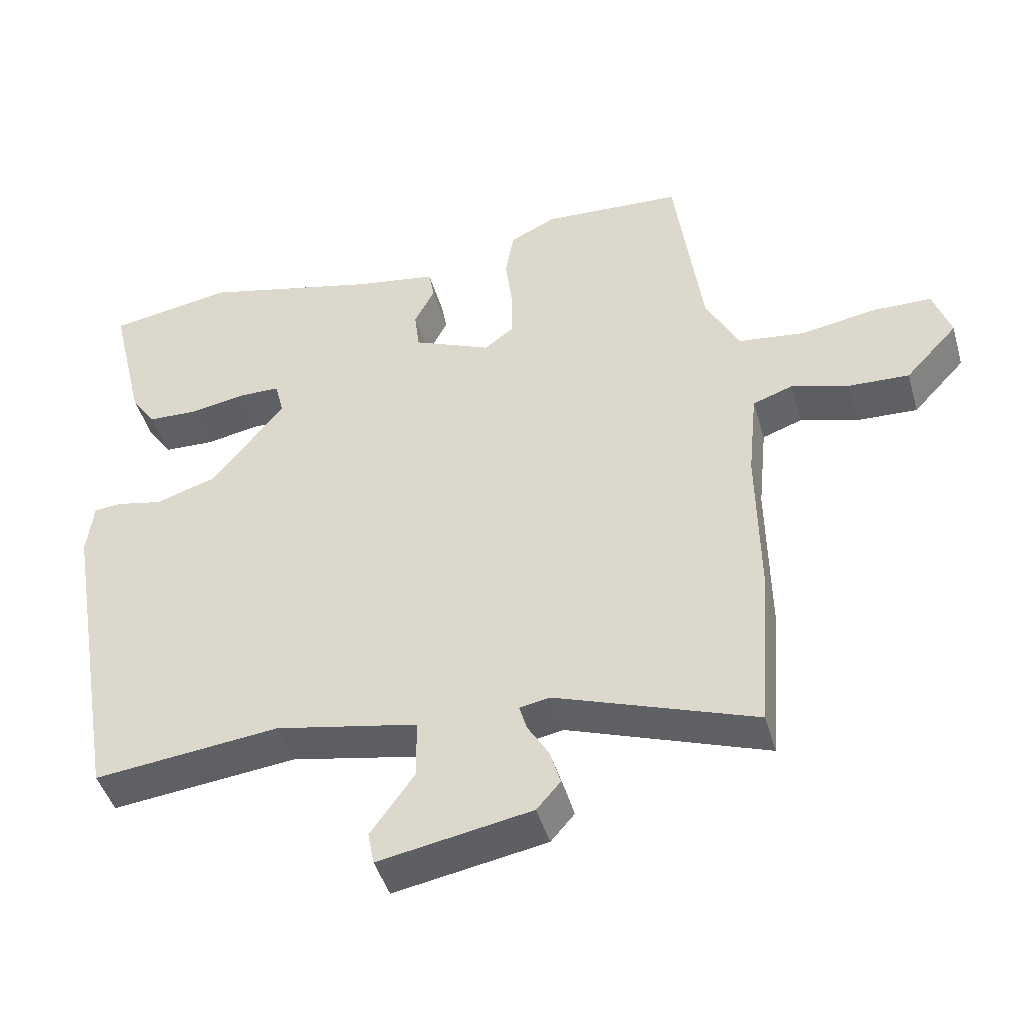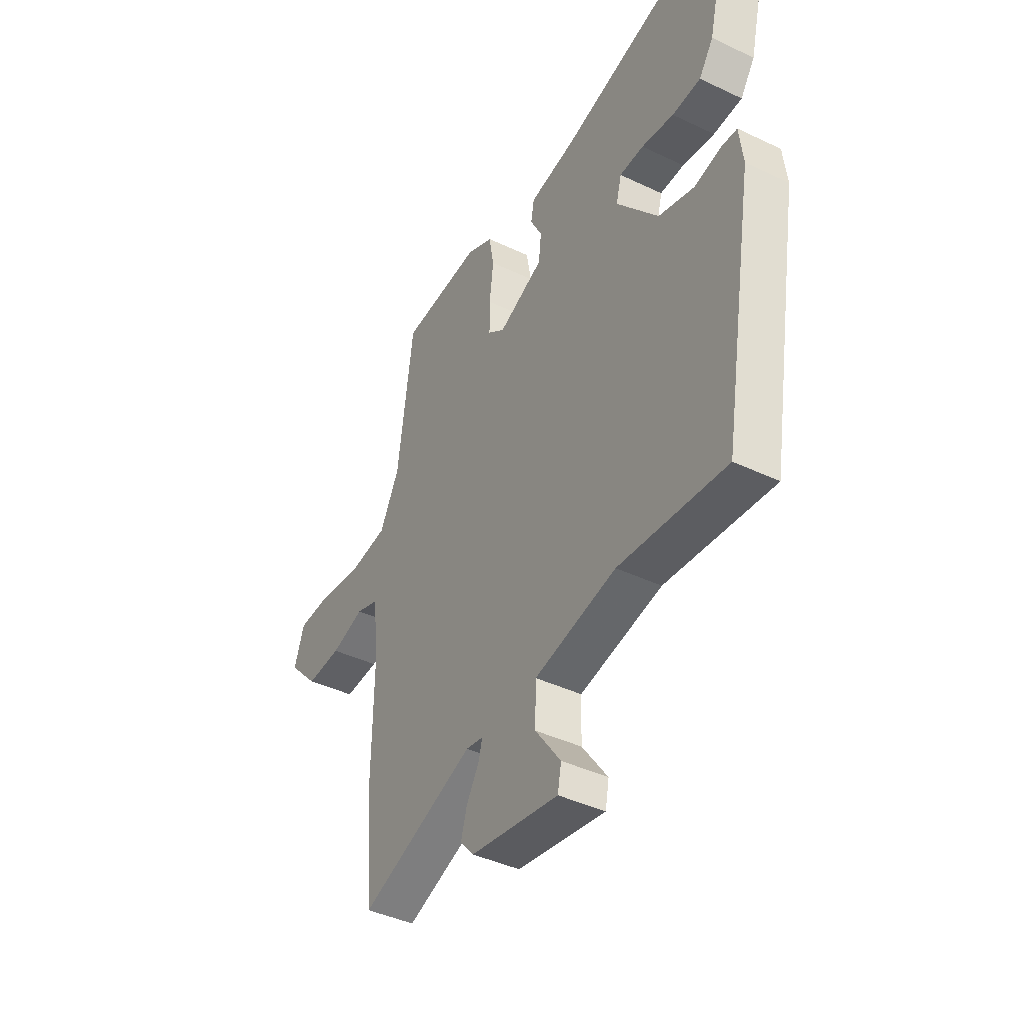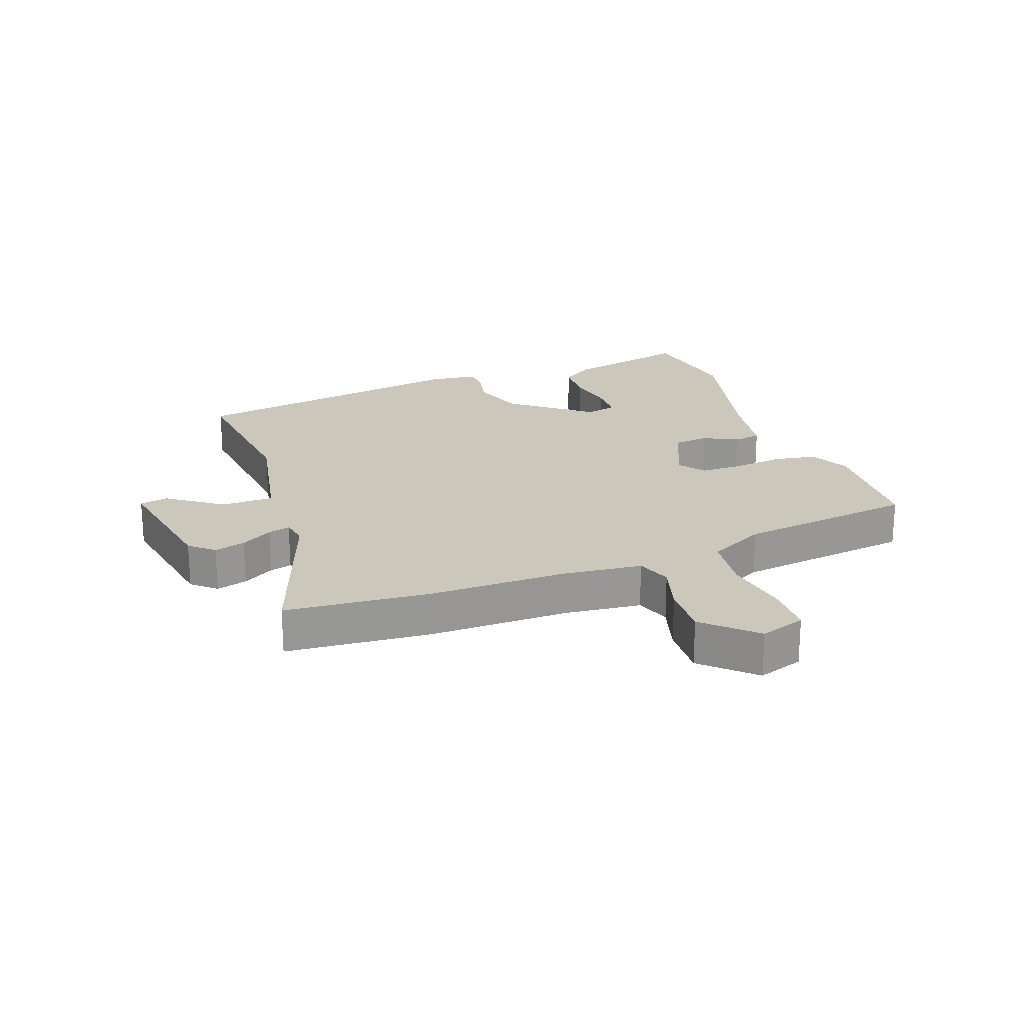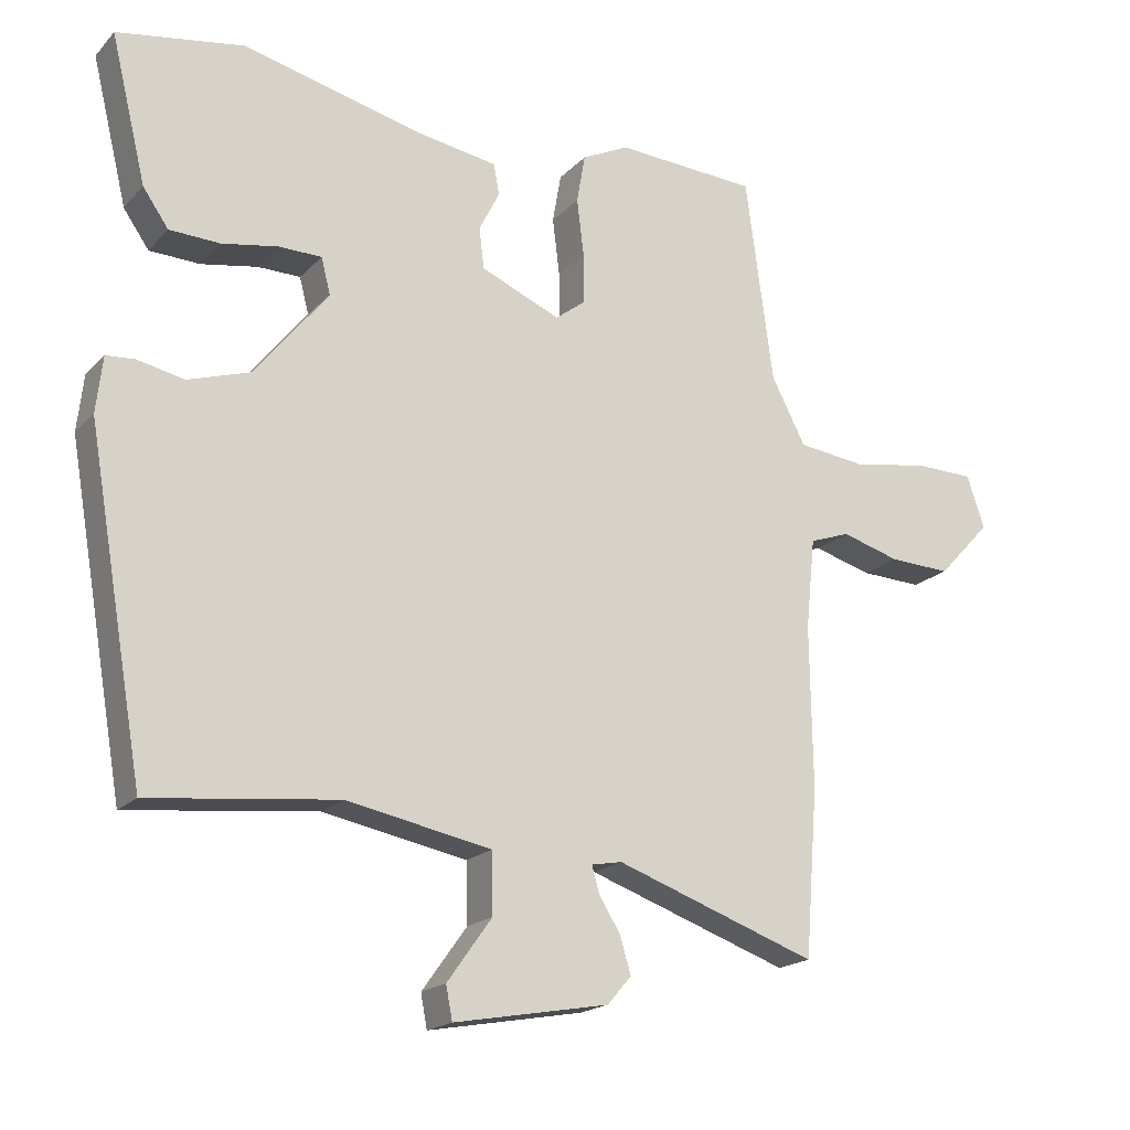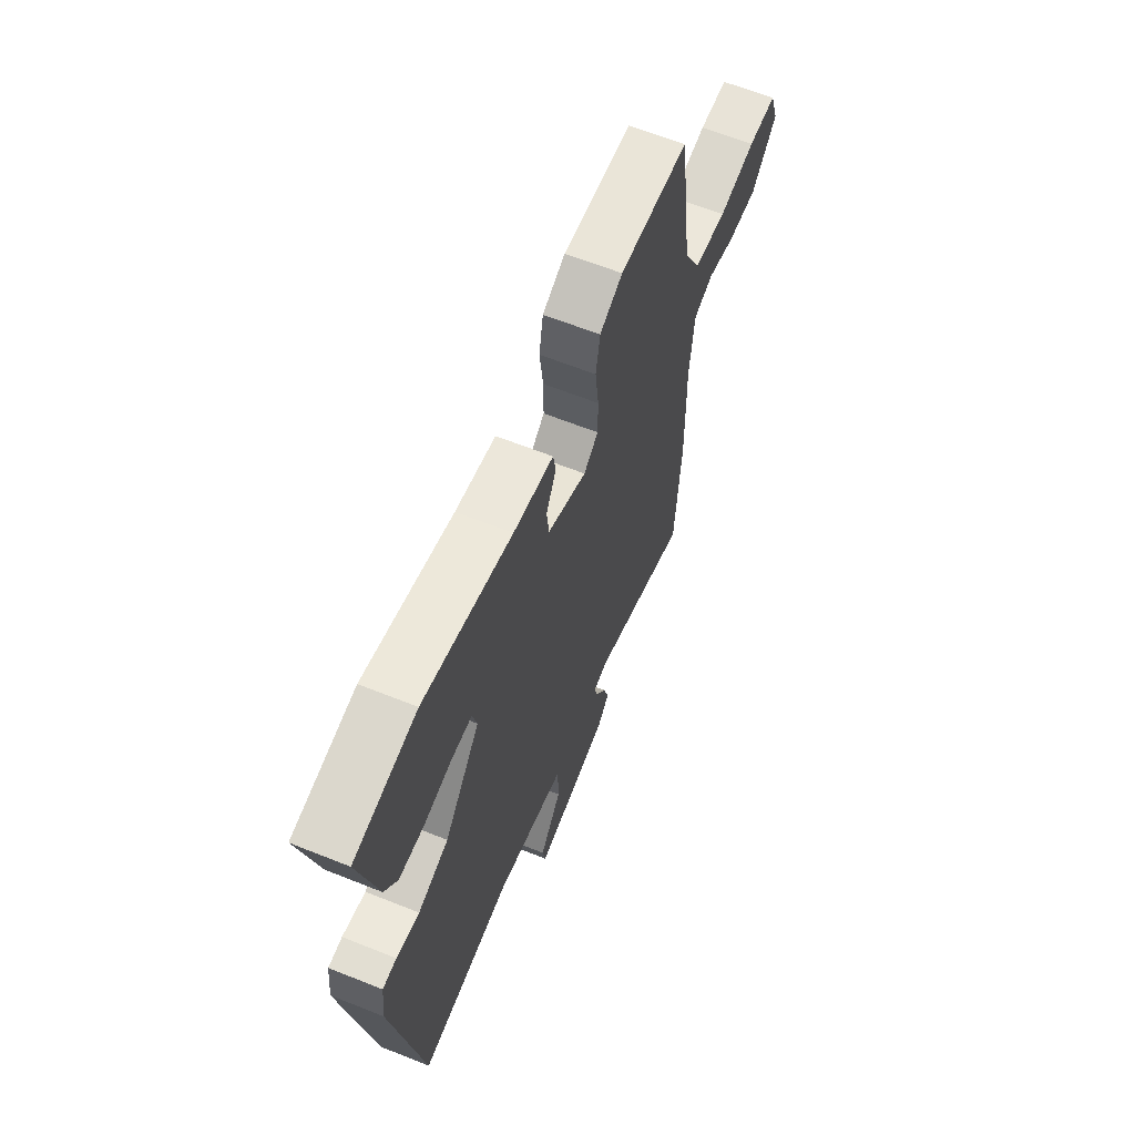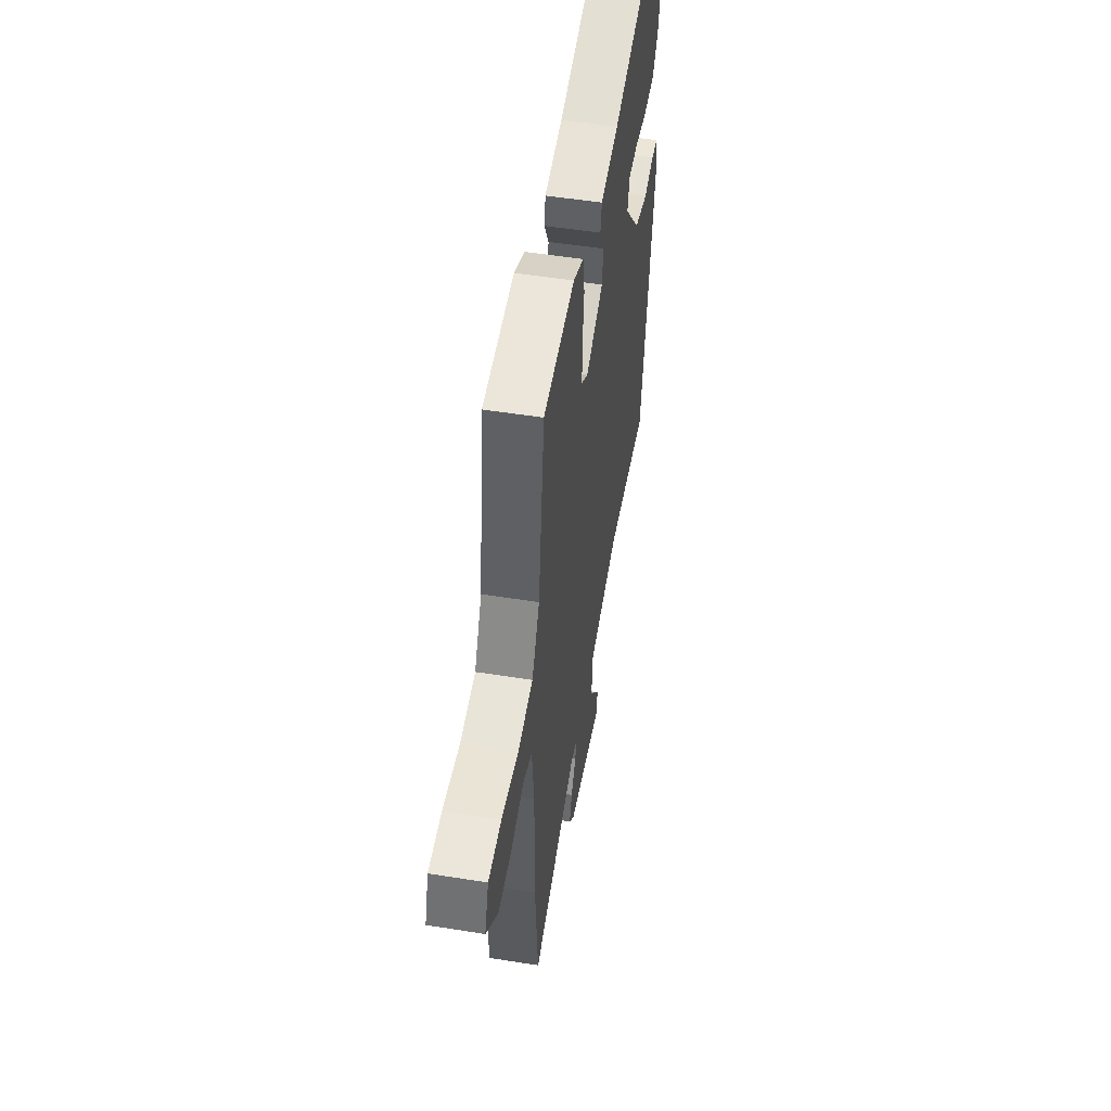
<metadata>
{"format":"obj","ext":"obj","renderer":"f3d","projection":"perspective","resolution":1024,"background":"white","views":[{"elev":-45.1,"azim":-164.1,"up":"+Z"},{"elev":-41.9,"azim":60.2,"up":"+Z"},{"elev":21.7,"azim":-109.9,"up":"+Y"},{"elev":-18.7,"azim":151.1,"up":"+Z"},{"elev":63.4,"azim":112.0,"up":"+Z"},{"elev":52.3,"azim":-80.2,"up":"+Z"}]}
</metadata>
<code>
v -0.422 0.07 0.509
v -0.222 0.07 0.521
v -0.156 0.07 0.489
v -0.144 0.07 0.42
v -0.154 0.07 0.338
v -0.154 0.07 0.268
v -0.112 0.07 0.236
v 0 0.07 0.284
v 0.007 0.07 0.342
v -0.022 0.07 0.399
v -0.014 0.07 0.443
v 0.101 0.07 0.462
v 0.355 0.07 0.524
v 0.533 0.07 0.495
v 0.483 0.07 0.289
v 0.447 0.07 0.237
v 0.376 0.07 0.234
v 0.296 0.07 0.248
v 0.236 0.07 0.247
v 0.223 0.07 0.196
v 0.326 0.07 0.067
v 0.414 0.07 0.039
v 0.48 0.07 0.053
v 0.52 0.07 0.05
v 0.529 0.07 -0.029
v 0.448 0.07 -0.498
v 0.183 0.07 -0.469
v -0.02 0.07 -0.509
v -0.022 0.07 -0.594
v 0.041 0.07 -0.682
v 0.032 0.07 -0.729
v -0.186 0.07 -0.69
v -0.22 0.07 -0.651
v -0.205 0.07 -0.6
v -0.174 0.07 -0.549
v -0.164 0.07 -0.513
v -0.207 0.07 -0.505
v -0.492 0.07 -0.606
v -0.51 0.07 -0.372
v -0.507 0.07 -0.143
v -0.52 0.07 -0.016
v -0.577 0.07 0.004
v -0.659 0.07 -0.02
v -0.746 0.07 -0.024
v -0.821 0.07 0.056
v -0.796 0.07 0.13
v -0.713 0.07 0.132
v -0.605 0.07 0.114
v -0.509 0.07 0.126
v -0.461 0.07 0.219
v -0.422 0 0.509
v -0.222 0 0.521
v -0.156 0 0.489
v -0.144 0 0.42
v -0.154 0 0.338
v -0.154 0 0.268
v -0.112 0 0.236
v 0 0 0.284
v 0.007 0 0.342
v -0.022 0 0.399
v -0.014 0 0.443
v 0.101 0 0.462
v 0.355 0 0.524
v 0.533 0 0.495
v 0.483 0 0.289
v 0.447 0 0.237
v 0.376 0 0.234
v 0.296 0 0.248
v 0.236 0 0.247
v 0.223 0 0.196
v 0.326 0 0.067
v 0.414 0 0.039
v 0.48 0 0.053
v 0.52 0 0.05
v 0.529 0 -0.029
v 0.448 0 -0.498
v 0.183 0 -0.469
v -0.02 0 -0.509
v -0.022 0 -0.594
v 0.041 0 -0.682
v 0.032 0 -0.729
v -0.186 0 -0.69
v -0.22 0 -0.651
v -0.205 0 -0.6
v -0.174 0 -0.549
v -0.164 0 -0.513
v -0.207 0 -0.505
v -0.492 0 -0.606
v -0.51 0 -0.372
v -0.507 0 -0.143
v -0.52 0 -0.016
v -0.577 0 0.004
v -0.659 0 -0.02
v -0.746 0 -0.024
v -0.821 0 0.056
v -0.796 0 0.13
v -0.713 0 0.132
v -0.605 0 0.114
v -0.509 0 0.126
v -0.461 0 0.219
f 45 46 47 48
f 45 48 49
f 42 43 44 45
f 42 45 49
f 41 42 49
f 40 41 49 50
f 37 38 39 40
f 36 37 40 50
f 32 33 34 35
f 32 35 36
f 29 30 31 32
f 28 29 32 36
f 27 28 36 50
f 22 23 24 25
f 21 22 25 26
f 20 21 26 27
f 15 16 17 18
f 15 18 19
f 12 13 14 15
f 12 15 19
f 9 10 11 12
f 8 9 12 19
f 7 8 19 20
f 2 3 4 5
f 2 5 6
f 1 2 6
f 50 1 6
f 7 20 27 50
f 6 7 50
f 98 97 96 95
f 99 98 95
f 95 94 93 92
f 99 95 92
f 99 92 91
f 100 99 91 90
f 90 89 88 87
f 100 90 87 86
f 85 84 83 82
f 86 85 82
f 82 81 80 79
f 86 82 79 78
f 100 86 78 77
f 75 74 73 72
f 76 75 72 71
f 77 76 71 70
f 68 67 66 65
f 69 68 65
f 65 64 63 62
f 69 65 62
f 62 61 60 59
f 69 62 59 58
f 70 69 58 57
f 55 54 53 52
f 56 55 52
f 56 52 51
f 56 51 100
f 100 77 70 57
f 100 57 56
f 1 51 52 2
f 2 52 53 3
f 3 53 54 4
f 4 54 55 5
f 5 55 56 6
f 6 56 57 7
f 7 57 58 8
f 8 58 59 9
f 9 59 60 10
f 10 60 61 11
f 11 61 62 12
f 12 62 63 13
f 13 63 64 14
f 14 64 65 15
f 15 65 66 16
f 16 66 67 17
f 17 67 68 18
f 18 68 69 19
f 19 69 70 20
f 20 70 71 21
f 21 71 72 22
f 22 72 73 23
f 23 73 74 24
f 24 74 75 25
f 25 75 76 26
f 26 76 77 27
f 27 77 78 28
f 28 78 79 29
f 29 79 80 30
f 30 80 81 31
f 31 81 82 32
f 32 82 83 33
f 33 83 84 34
f 34 84 85 35
f 35 85 86 36
f 36 86 87 37
f 37 87 88 38
f 38 88 89 39
f 39 89 90 40
f 40 90 91 41
f 41 91 92 42
f 42 92 93 43
f 43 93 94 44
f 44 94 95 45
f 45 95 96 46
f 46 96 97 47
f 47 97 98 48
f 48 98 99 49
f 49 99 100 50
f 50 100 51 1

</code>
